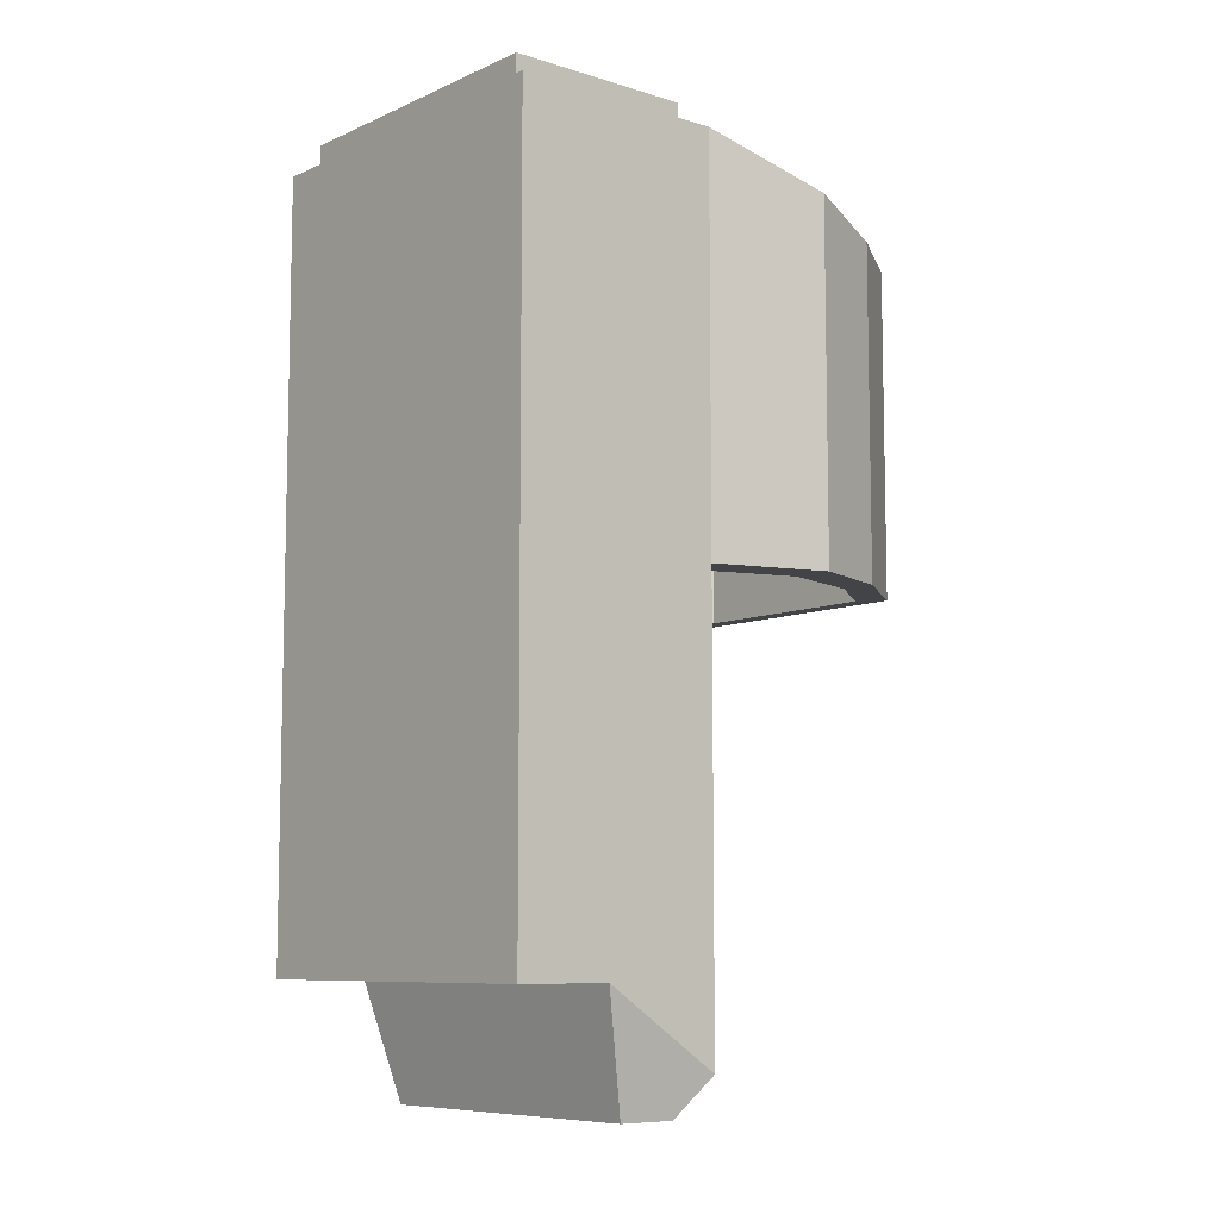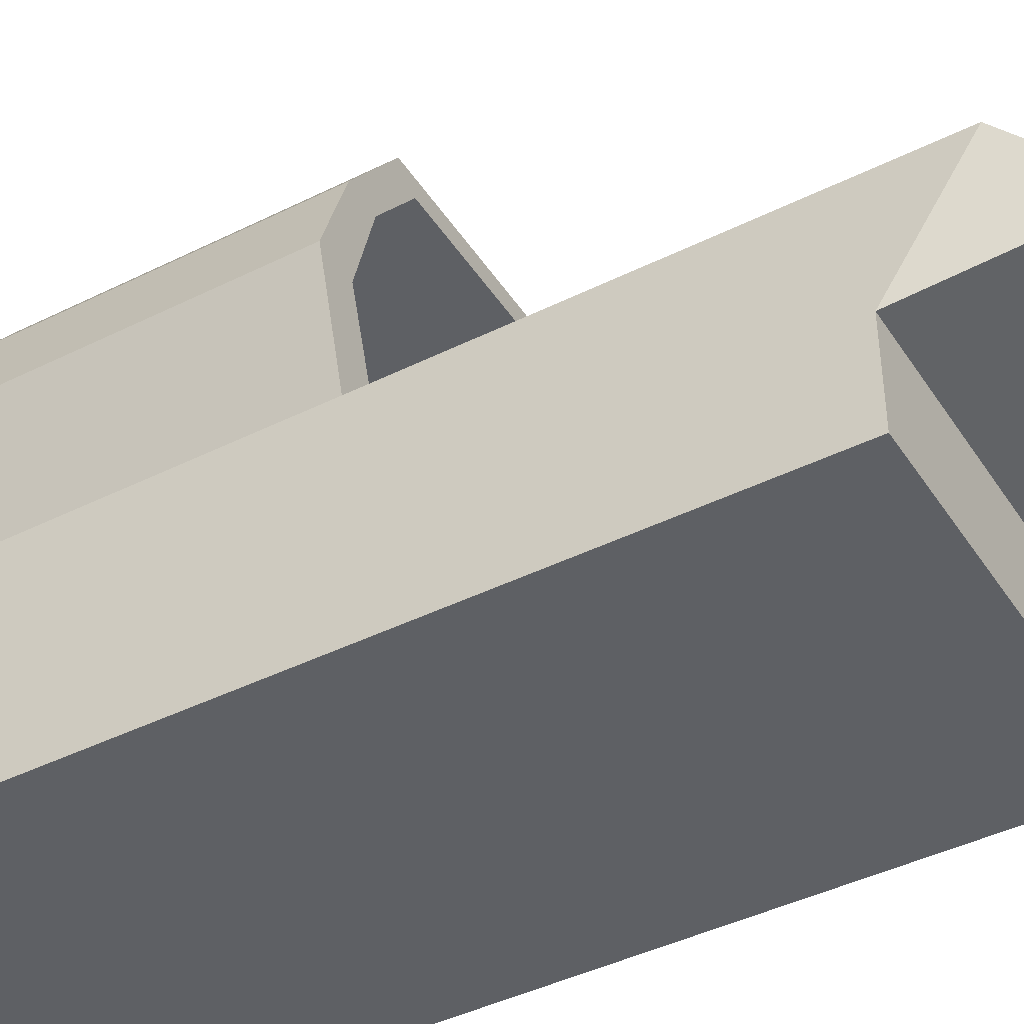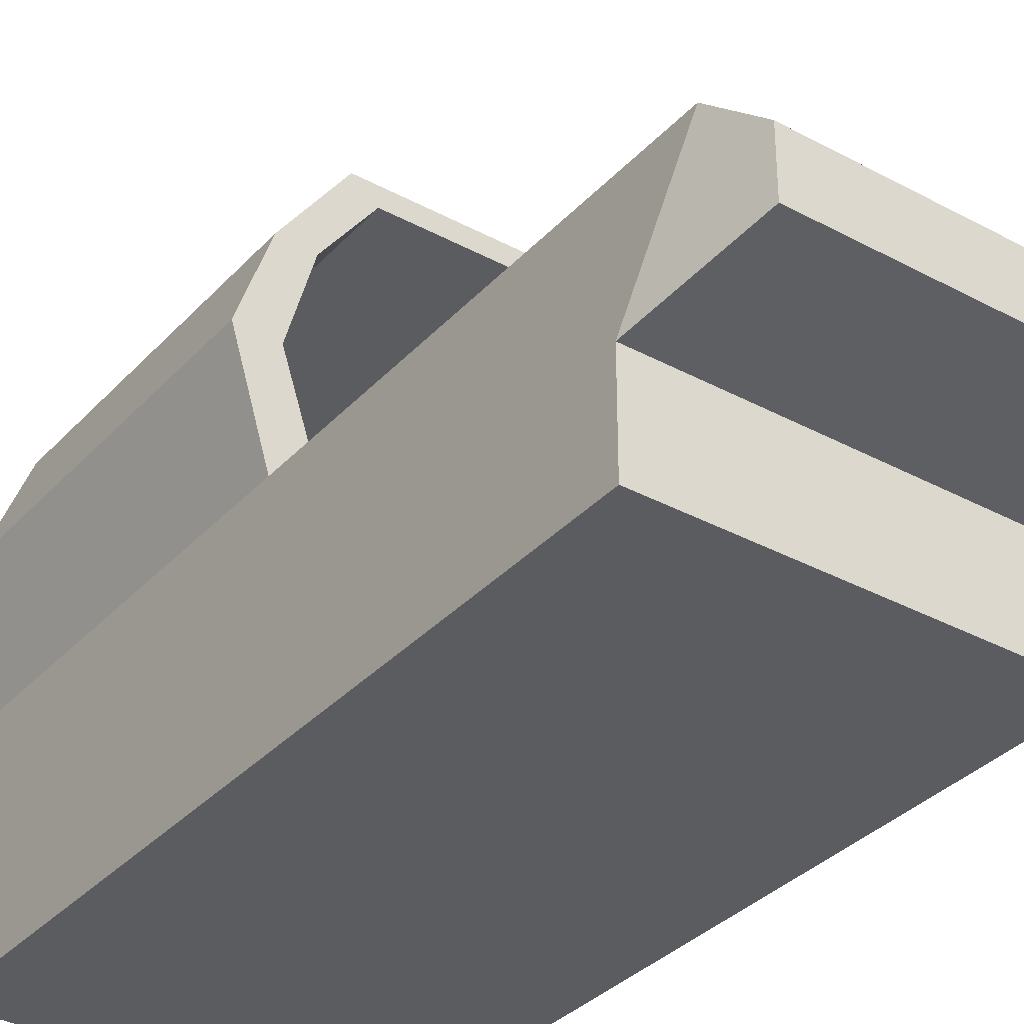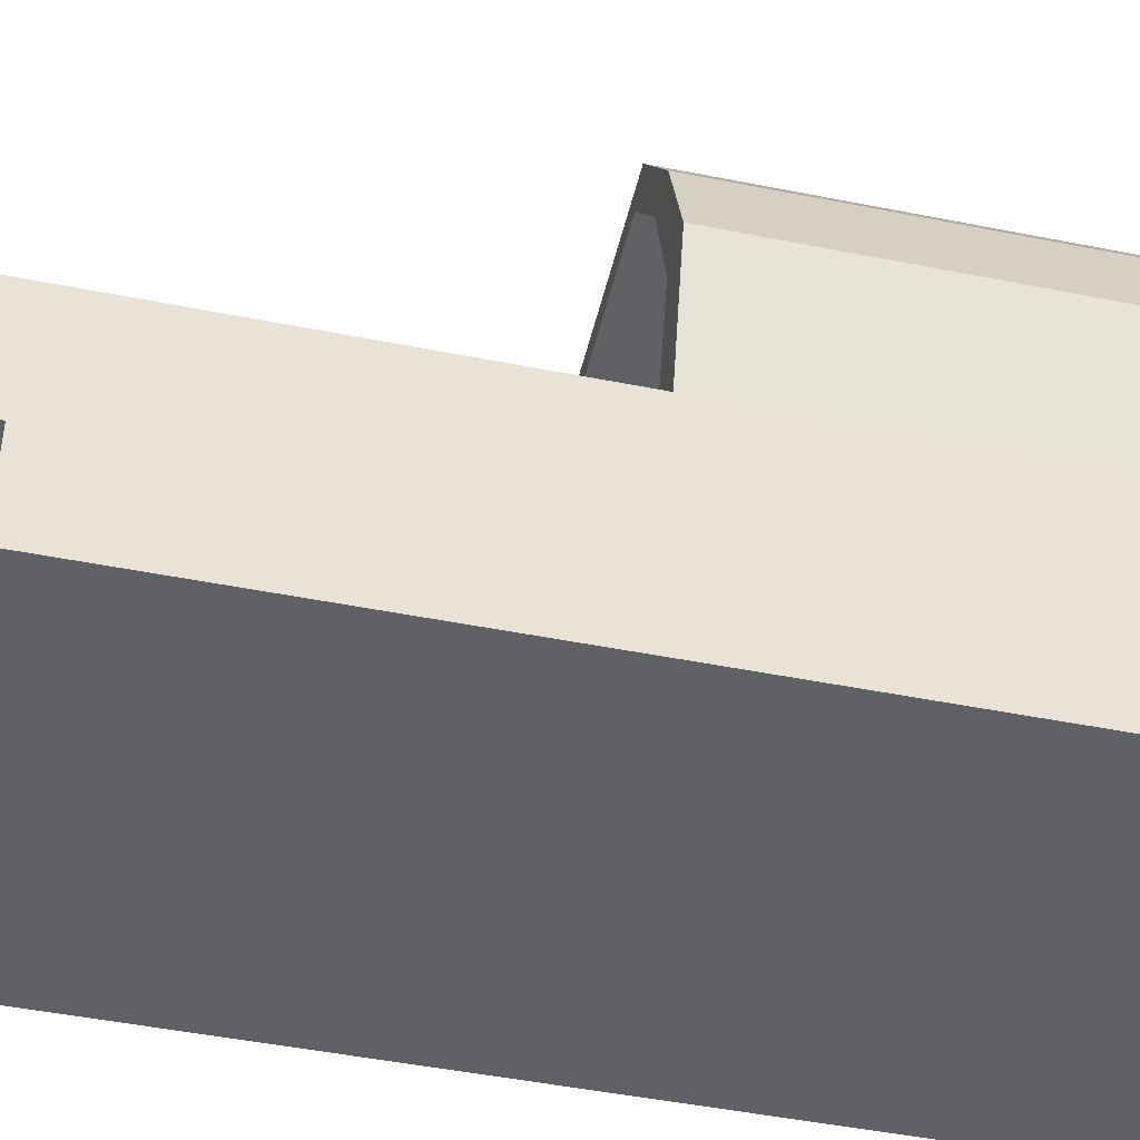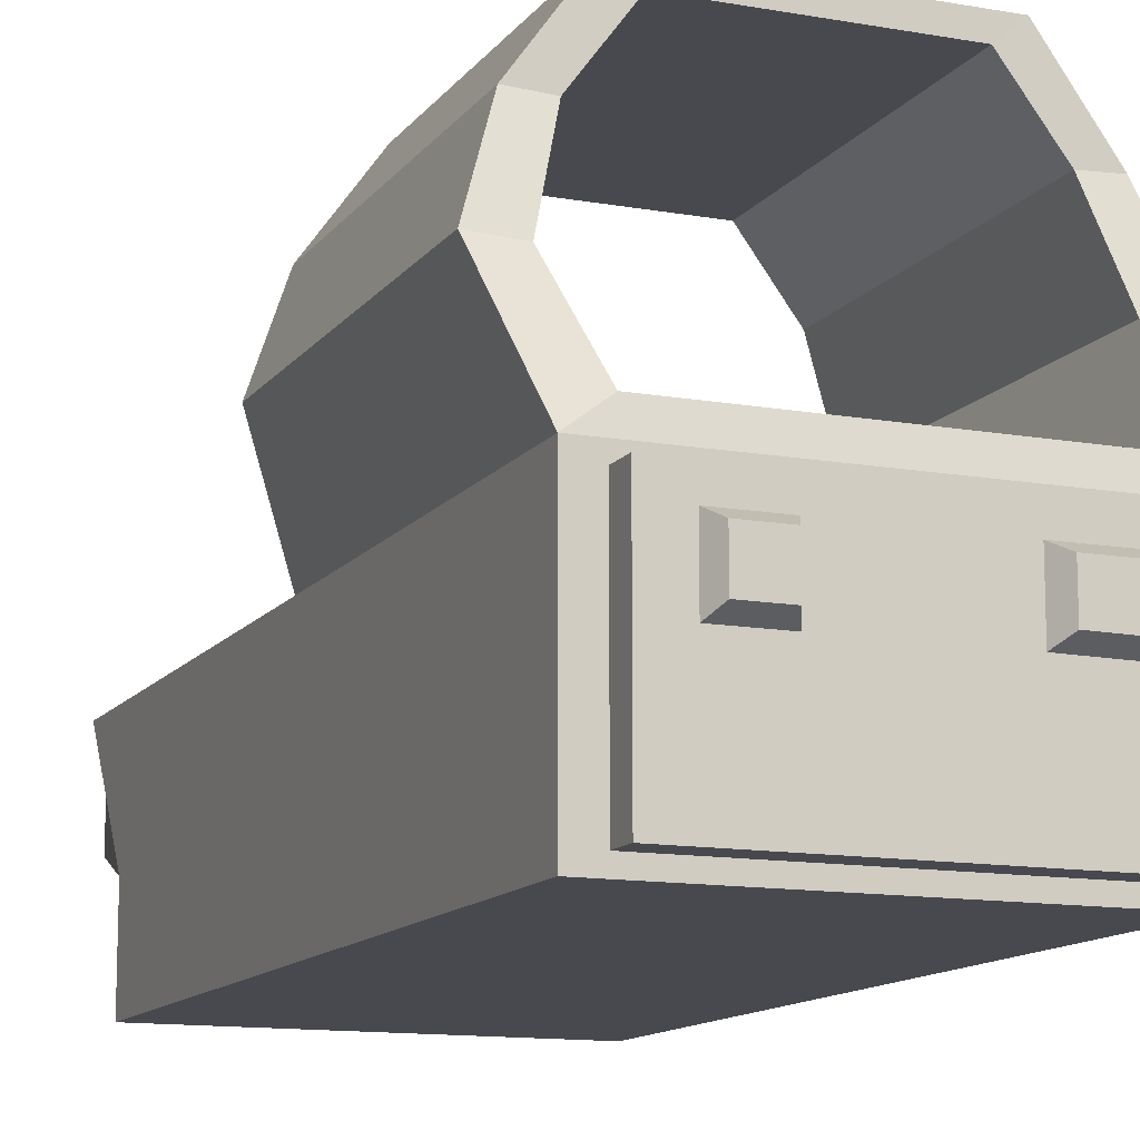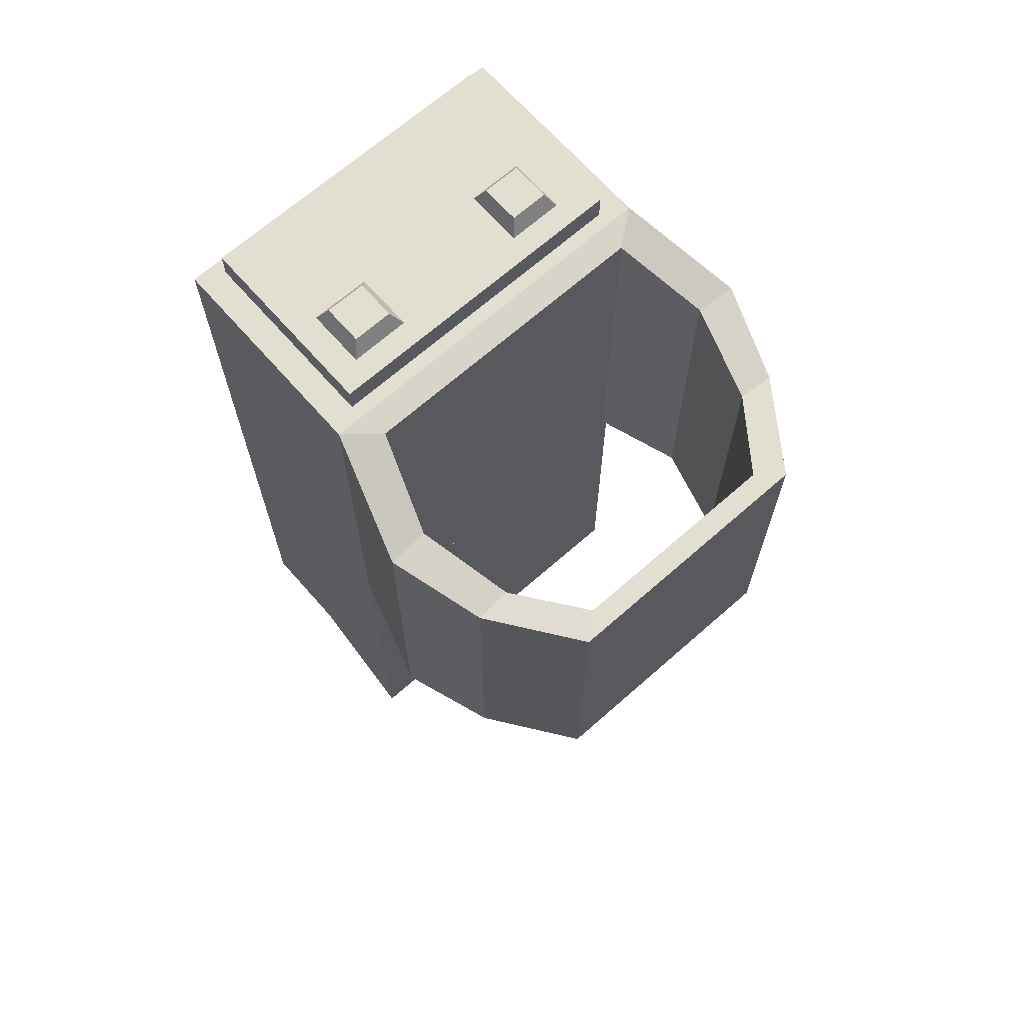
<metadata>
{"format":"obj","ext":"obj","renderer":"f3d","projection":"perspective","resolution":1024,"background":"white","views":[{"elev":-8.3,"azim":49.9,"up":"+Z"},{"elev":-42.9,"azim":120.6,"up":"+Y"},{"elev":-34.6,"azim":144.1,"up":"+Y"},{"elev":-46.5,"azim":-102.9,"up":"+Y"},{"elev":-12.6,"azim":-22.5,"up":"+Y"},{"elev":68.0,"azim":138.6,"up":"+Z"}]}
</metadata>
<code>
v 2.342 0 5.21
v 2.342 2.783 5.21
v 2.342 2.783 -0
v -2.342 2.783 5.21
v -2.342 2.783 0
v -2.342 0 5.21
v 2.787 4.243 4.602
v 2.787 4.243 -0
v -2.787 4.243 0
v -2.787 4.243 4.602
v 2.403 5.378 4.311
v 2.403 5.378 -0
v -2.403 5.378 0
v -2.403 5.378 4.311
v 1.633 6.461 4.311
v 1.633 6.461 -0
v -1.633 6.461 0
v -1.633 6.461 4.311
v -2.342 0 -4.739
v 2.342 0 -4.739
v -2.342 2.783 -5.756
v 2.342 2.783 -5.756
v 2.342 1.251 -4.739
v -2.342 1.251 -4.739
v -2.07 1.638 -6.259
v 2.07 1.638 -6.259
v -2.07 2.396 -6.259
v 2.07 2.396 -6.259
v -1.994 0.1756 5.21
v 1.994 0.1756 5.21
v 1.994 2.607 5.21
v -1.994 2.607 5.21
v -1.994 0.1756 5.564
v 1.994 0.1756 5.564
v 1.994 1.269 5.564
v -1.994 1.269 5.564
v 1.994 2.607 5.564
v -1.994 2.607 5.564
v 1.907 3.113 -0
v -1.907 3.113 0
v -2.27 4.212 0
v 2.27 4.212 -0
v -1.957 5.349 0
v 1.957 5.349 -0
v -1.33 6.199 0
v 1.33 6.199 -0
v 1.907 3.113 5.15
v -1.907 3.113 5.15
v 2.27 4.212 4.615
v -2.27 4.212 4.615
v 1.957 5.349 4.325
v -1.957 5.349 4.325
v 1.33 6.199 4.311
v -1.33 6.199 4.311
v -0.8433 1.566 5.564
v -1.54 1.566 5.564
v -0.8433 2.311 5.564
v -1.54 2.311 5.564
v 1.651 1.562 5.564
v 1.651 2.312 5.564
v 0.904 2.309 5.564
v 0.904 1.57 5.564
v -0.9472 1.684 5.775
v -1.436 1.684 5.775
v -0.9472 2.193 5.775
v -1.436 2.193 5.775
v 1.533 1.681 5.775
v 1.533 2.194 5.775
v 1.023 2.192 5.775
v 1.023 1.686 5.775
v -0.926 2.311 5.564
f 3 23 22
f 15 16 17 18
f 24 19 6 4 5
f 1 6 19 20
f 20 19 24 23
f 33 34 35 36
f 2 3 8 7
f 5 4 10 9
f 7 8 12 11
f 9 10 14 13
f 11 12 16 15
f 13 14 18 17
f 5 3 22 21
f 64 63 65 66
f 26 25 27 28
f 23 24 25 26
f 24 21 27 25
f 21 22 28 27
f 22 23 26 28
f 6 1 30 29
f 30 1 2 31
f 2 4 32 31
f 32 4 6 29
f 29 30 34 33
f 35 34 30 31 37
f 31 32 38 37
f 36 38 32 29 33
f 3 5 40 39
f 5 9 41 40
f 8 3 39 42
f 9 13 43 41
f 12 8 42 44
f 13 17 45 43
f 17 16 46 45
f 16 12 44 46
f 4 2 47 48
f 2 7 49 47
f 10 4 48 50
f 7 11 51 49
f 14 10 50 52
f 11 15 53 51
f 15 18 54 53
f 18 14 52 54
f 42 39 47 49
f 44 42 49 51
f 45 46 53 54
f 46 44 51 53
f 40 48 47 39
f 41 50 48 40
f 43 52 50 41
f 45 54 52 43
f 36 35 55
f 67 68 69 70
f 71 38 58
f 38 36 56 58
f 35 37 60 59
f 37 57 61
f 57 55 62 61
f 62 35 59
f 56 55 63 64
f 55 57 65 63
f 57 71 58 66 65
f 58 56 64 66
f 59 60 68 67
f 60 61 69 68
f 61 62 70 69
f 62 59 67 70
f 1 20 23 3 2
f 24 5 21
f 37 38 71 57
f 36 55 56
f 37 61 60
f 55 35 62

</code>
